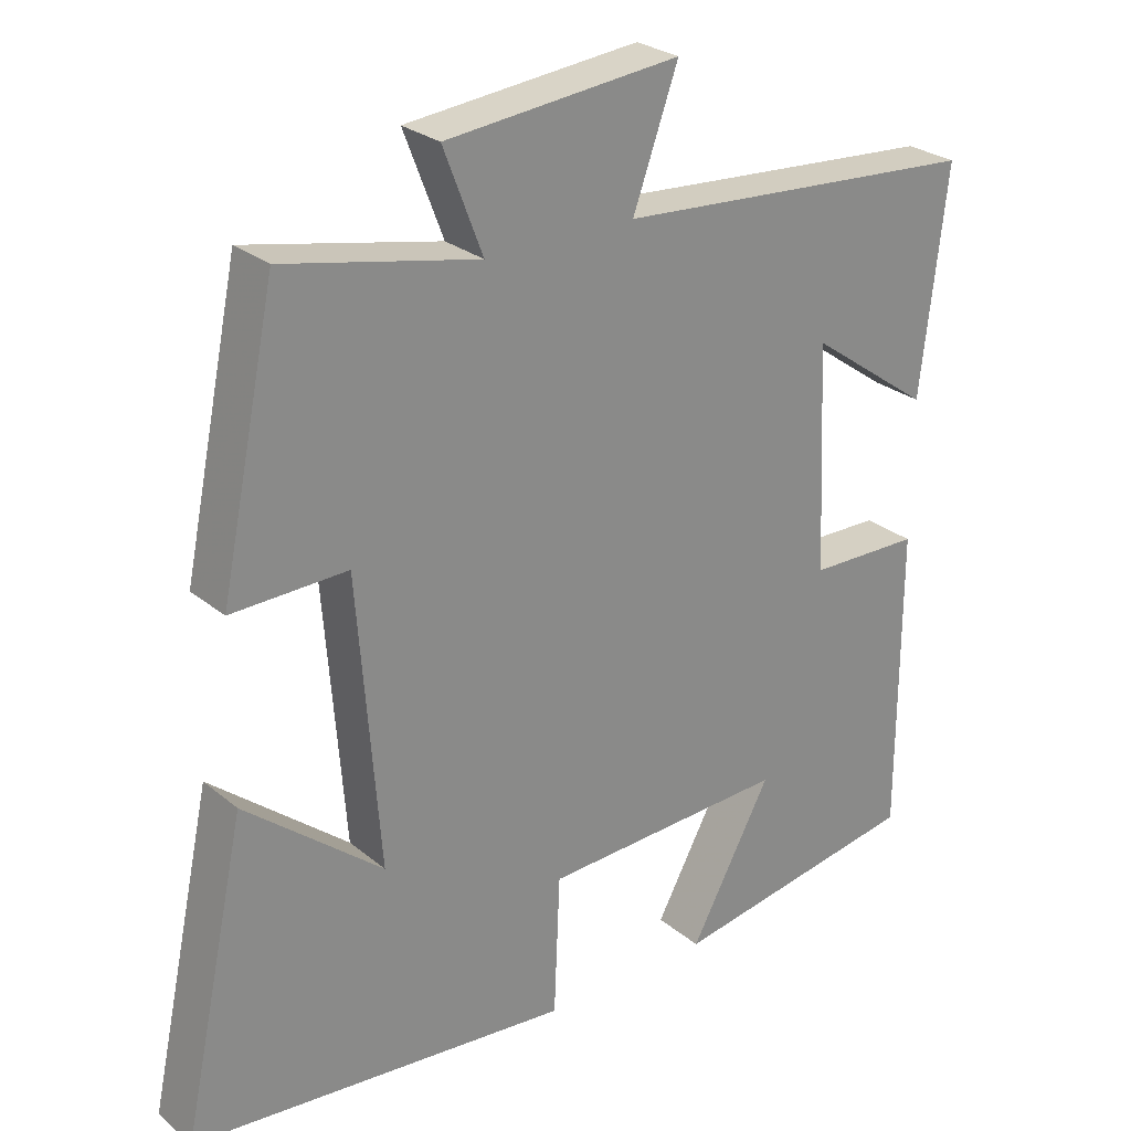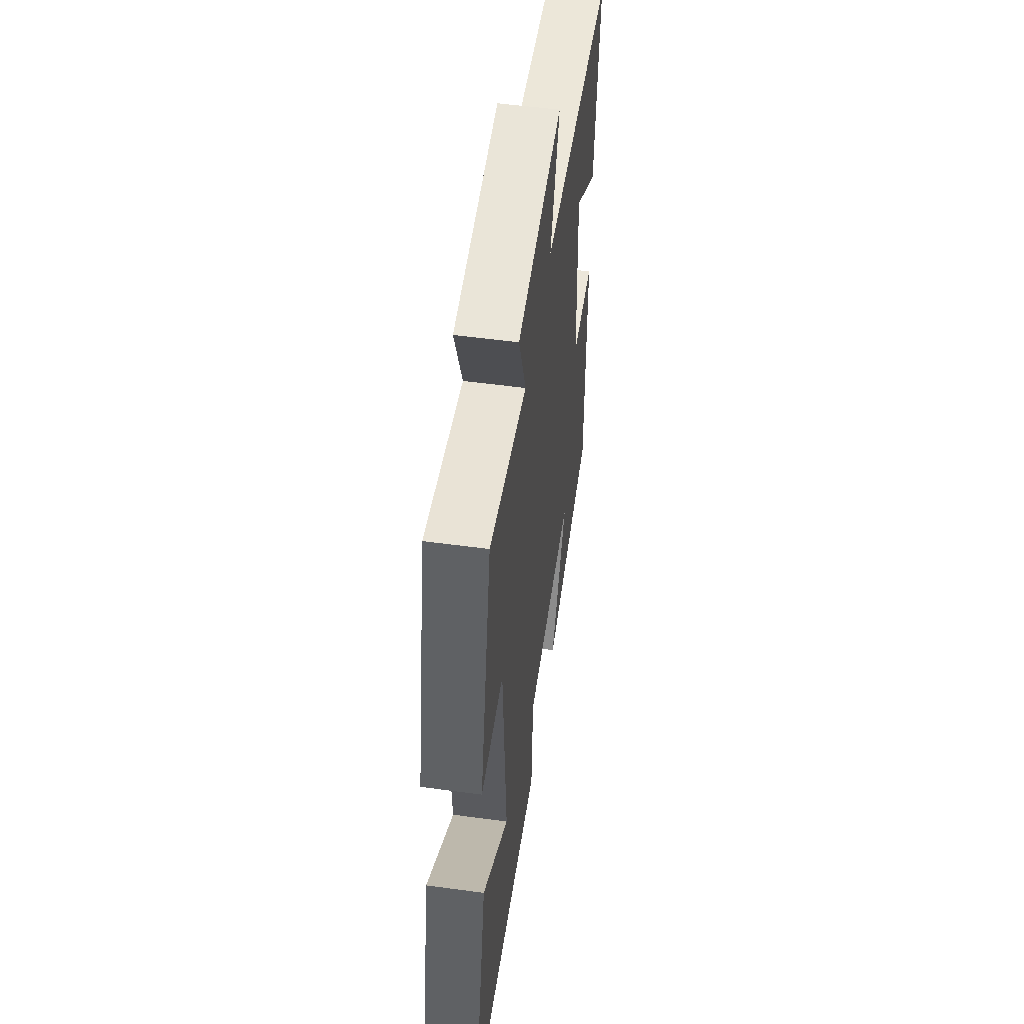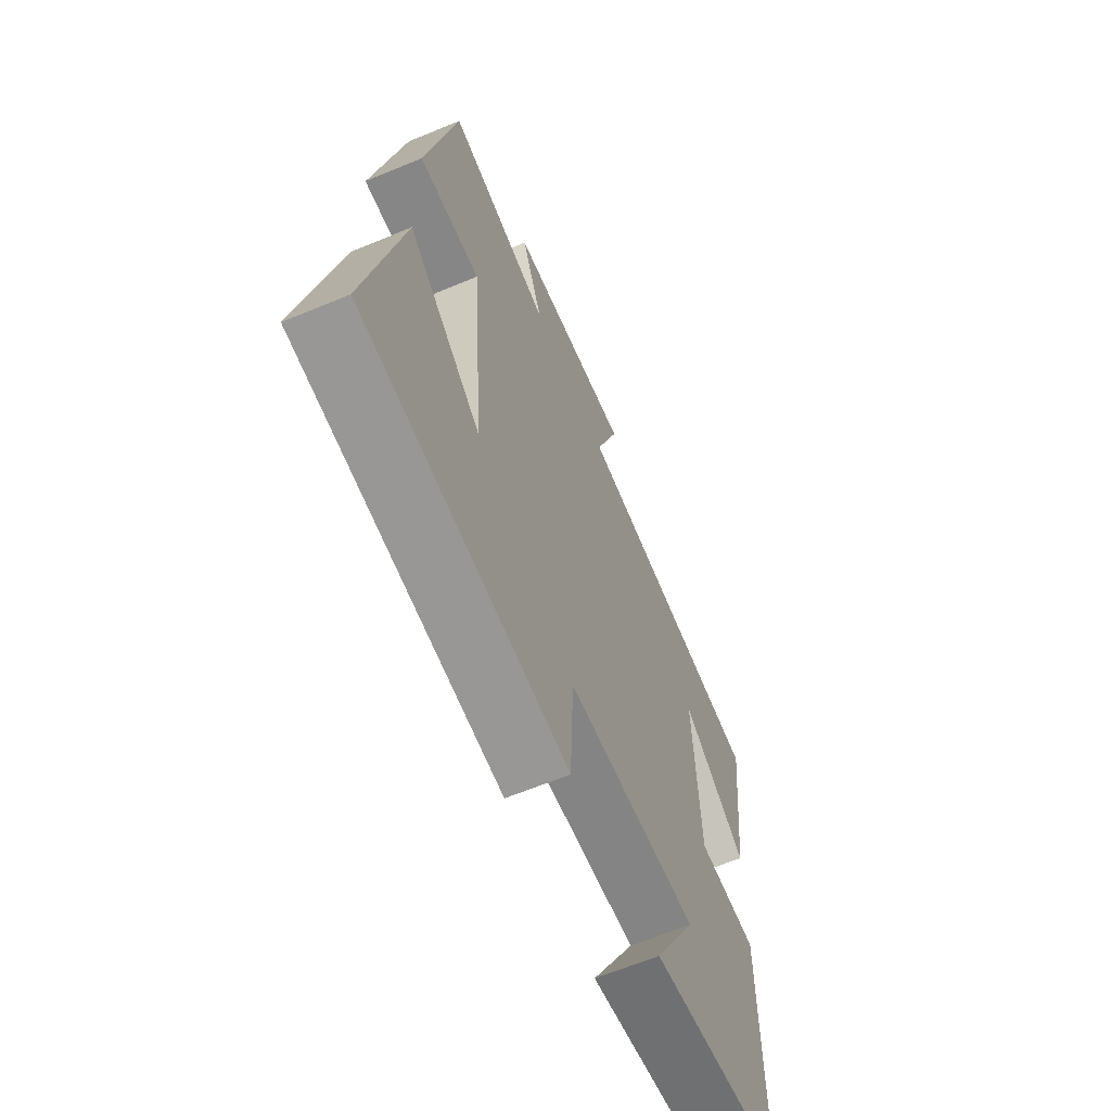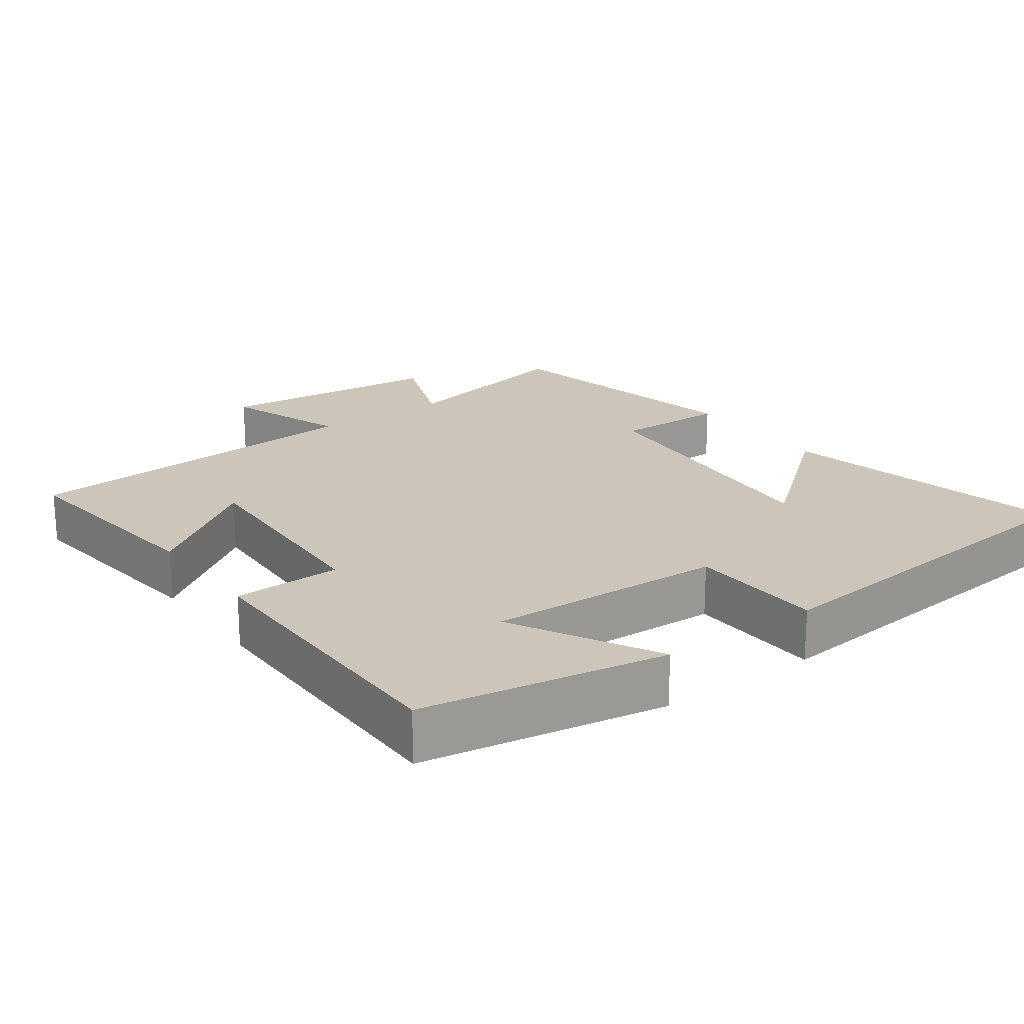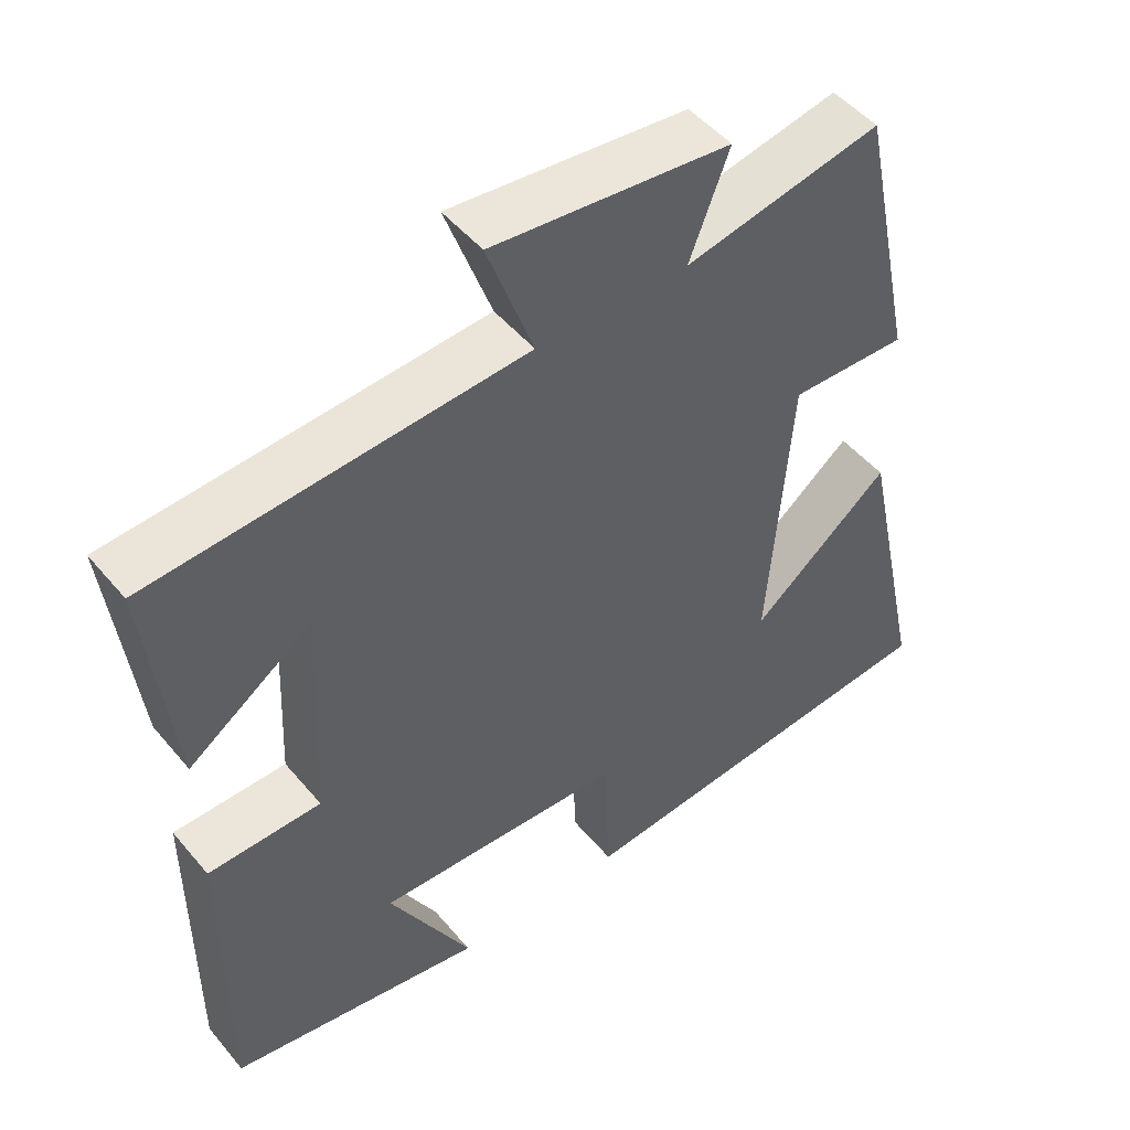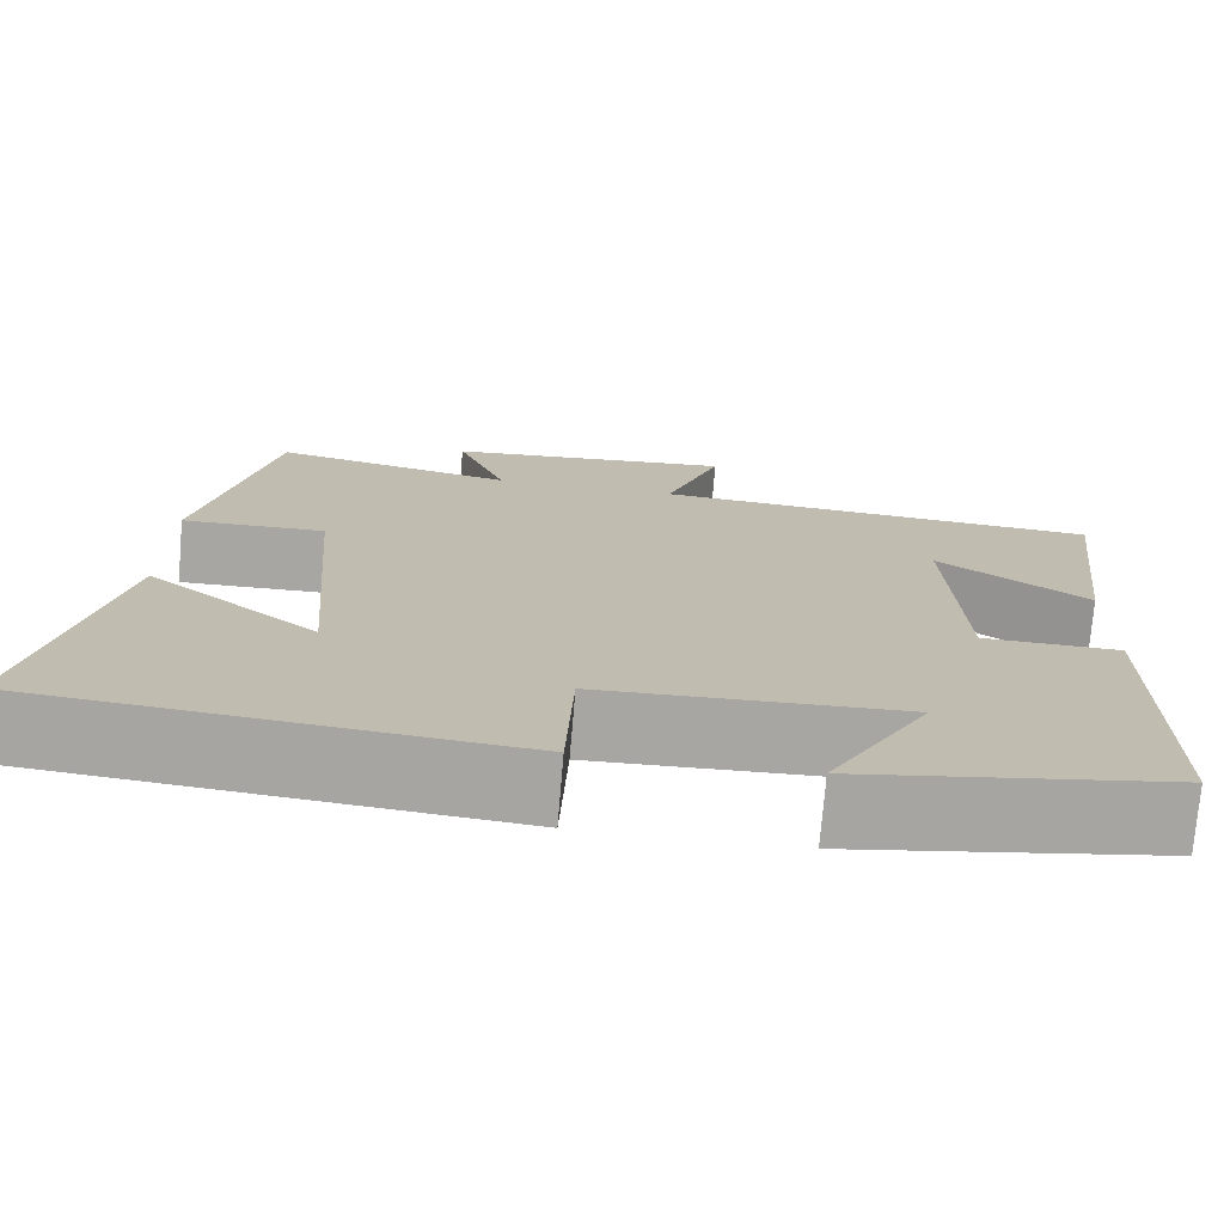
<metadata>
{"format":"obj","ext":"obj","renderer":"f3d","projection":"perspective","resolution":1024,"background":"white","views":[{"elev":26.7,"azim":-38.4,"up":"+Z"},{"elev":53.2,"azim":-81.7,"up":"+Z"},{"elev":-63.5,"azim":-67.2,"up":"+Z"},{"elev":20.9,"azim":144.0,"up":"+Y"},{"elev":49.0,"azim":142.0,"up":"+Z"},{"elev":-74.2,"azim":-4.8,"up":"+Z"}]}
</metadata>
<code>
v 0.5 0.07 -0.442
v 0.159 0.07 -0.5
v 0.269 0.07 -0.297
v -0.063 0.07 -0.311
v -0.071 0.07 -0.5
v -0.587 0.07 -0.45
v -0.5 0.07 -0.043
v -0.314 0.07 -0.195
v -0.344 0.07 0.193
v -0.5 0.07 0.189
v -0.424 0.07 0.555
v -0.162 0.07 0.5
v -0.215 0.07 0.638
v 0.101 0.07 0.67
v 0.04 0.07 0.5
v 0.535 0.07 0.465
v 0.5 0.07 0.164
v 0.335 0.07 0.281
v 0.349 0.07 -0.025
v 0.5 0.07 -0.028
v 0.5 0 -0.442
v 0.159 0 -0.5
v 0.269 0 -0.297
v -0.063 0 -0.311
v -0.071 0 -0.5
v -0.587 0 -0.45
v -0.5 0 -0.043
v -0.314 0 -0.195
v -0.344 0 0.193
v -0.5 0 0.189
v -0.424 0 0.555
v -0.162 0 0.5
v -0.215 0 0.638
v 0.101 0 0.67
v 0.04 0 0.5
v 0.535 0 0.465
v 0.5 0 0.164
v 0.335 0 0.281
v 0.349 0 -0.025
v 0.5 0 -0.028
f 19 20 1
f 15 16 17 18
f 15 18 19
f 12 13 14 15
f 12 15 19 1
f 9 10 11 12
f 8 9 12
f 5 6 7 8
f 4 5 8 12
f 3 4 12
f 1 2 3
f 1 3 12
f 21 40 39
f 38 37 36 35
f 39 38 35
f 35 34 33 32
f 21 39 35 32
f 32 31 30 29
f 32 29 28
f 28 27 26 25
f 32 28 25 24
f 32 24 23
f 23 22 21
f 32 23 21
f 1 21 22 2
f 2 22 23 3
f 3 23 24 4
f 4 24 25 5
f 5 25 26 6
f 6 26 27 7
f 7 27 28 8
f 8 28 29 9
f 9 29 30 10
f 10 30 31 11
f 11 31 32 12
f 12 32 33 13
f 13 33 34 14
f 14 34 35 15
f 15 35 36 16
f 16 36 37 17
f 17 37 38 18
f 18 38 39 19
f 19 39 40 20
f 20 40 21 1

</code>
